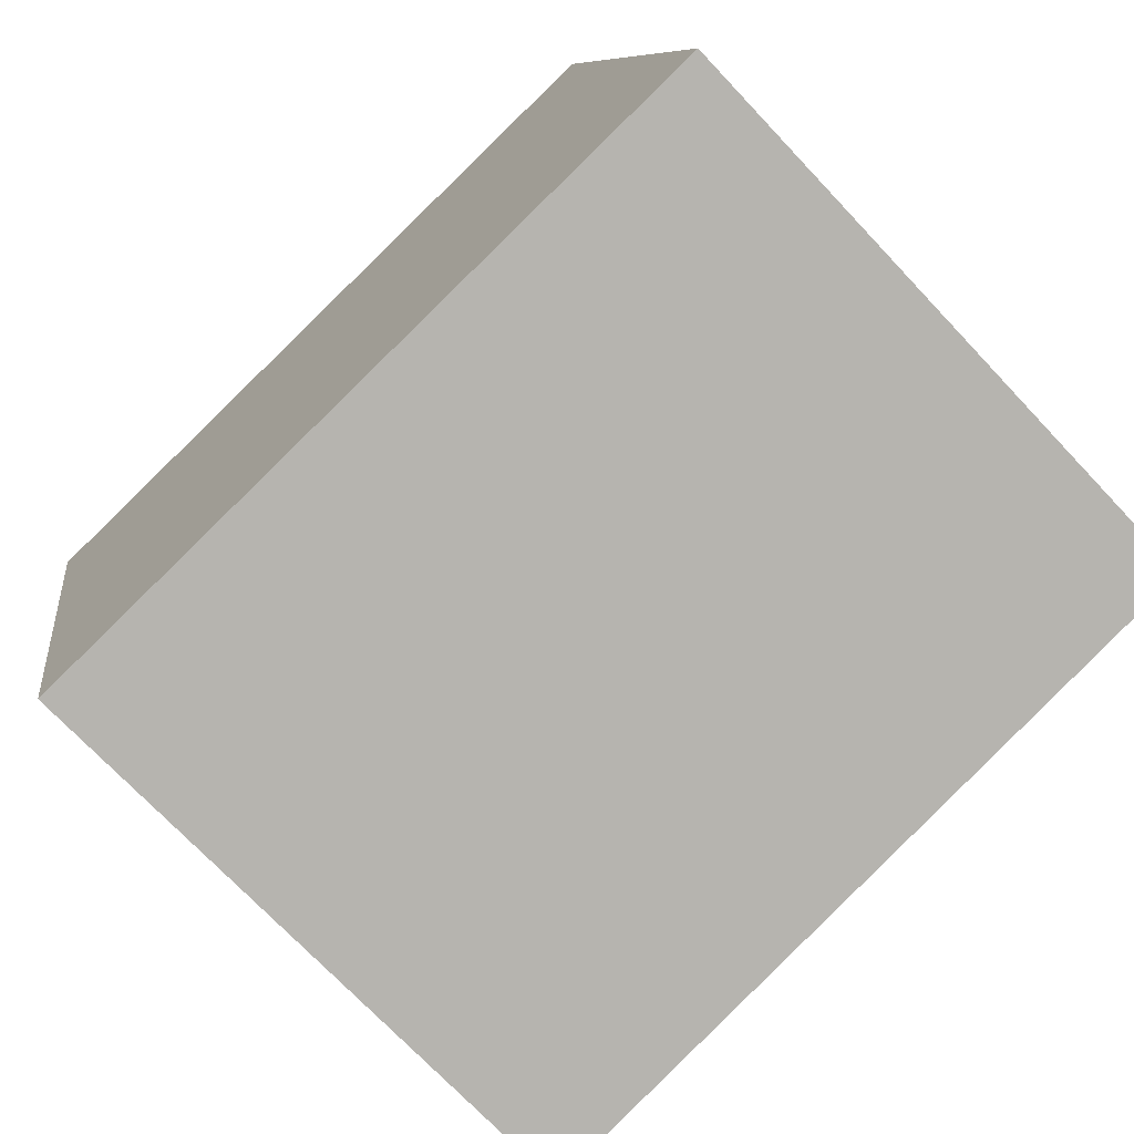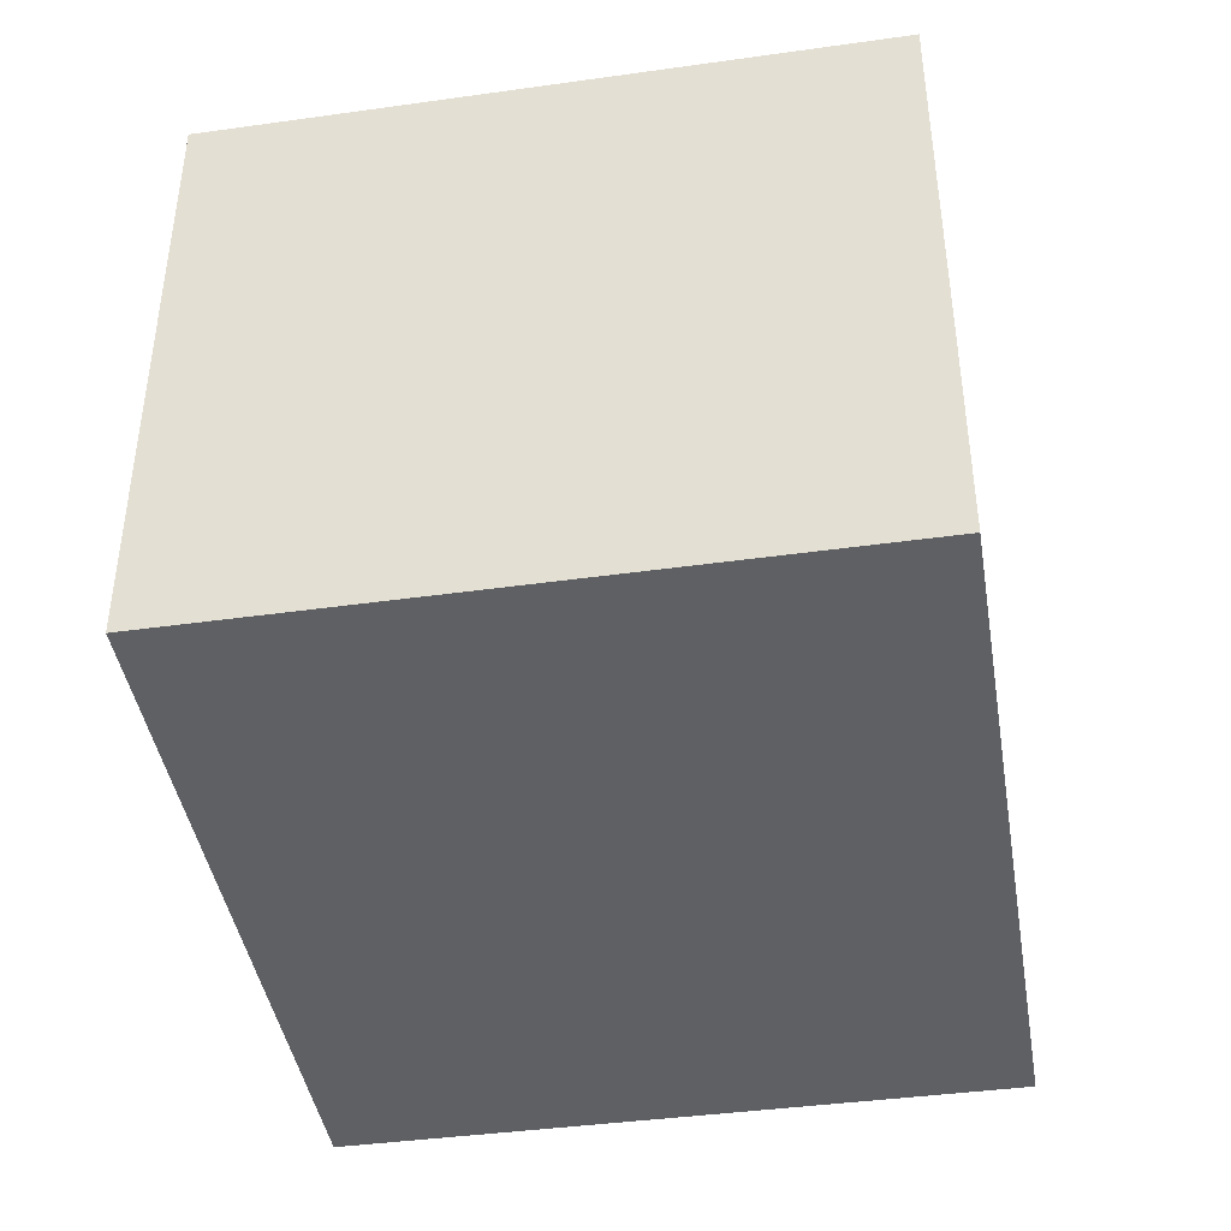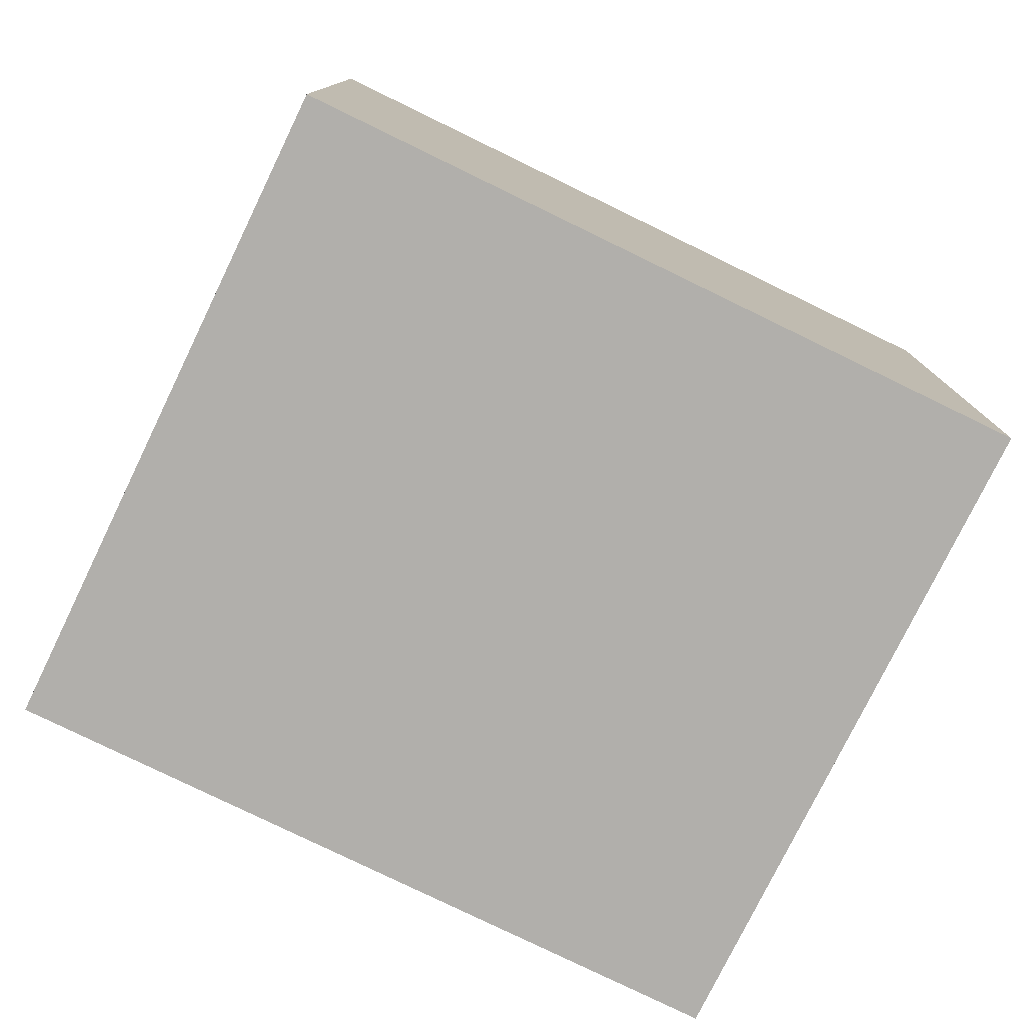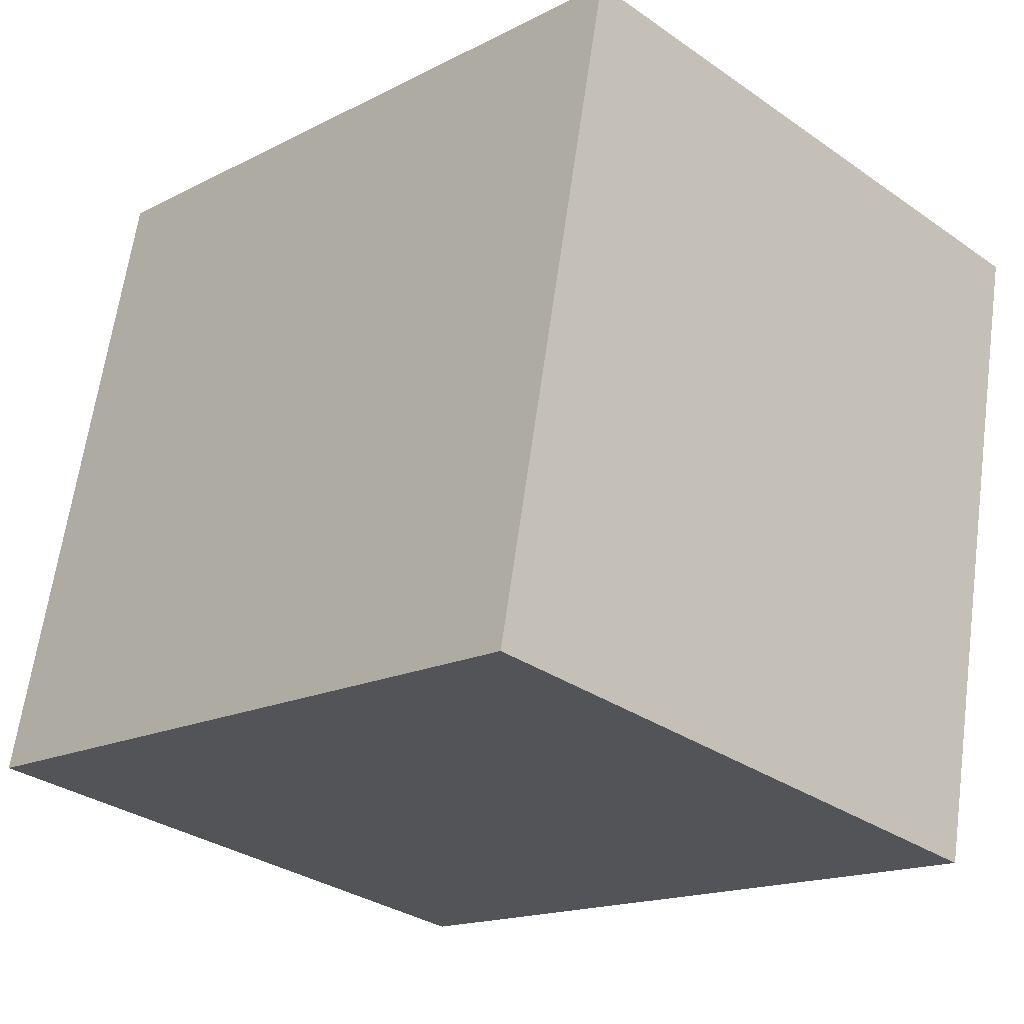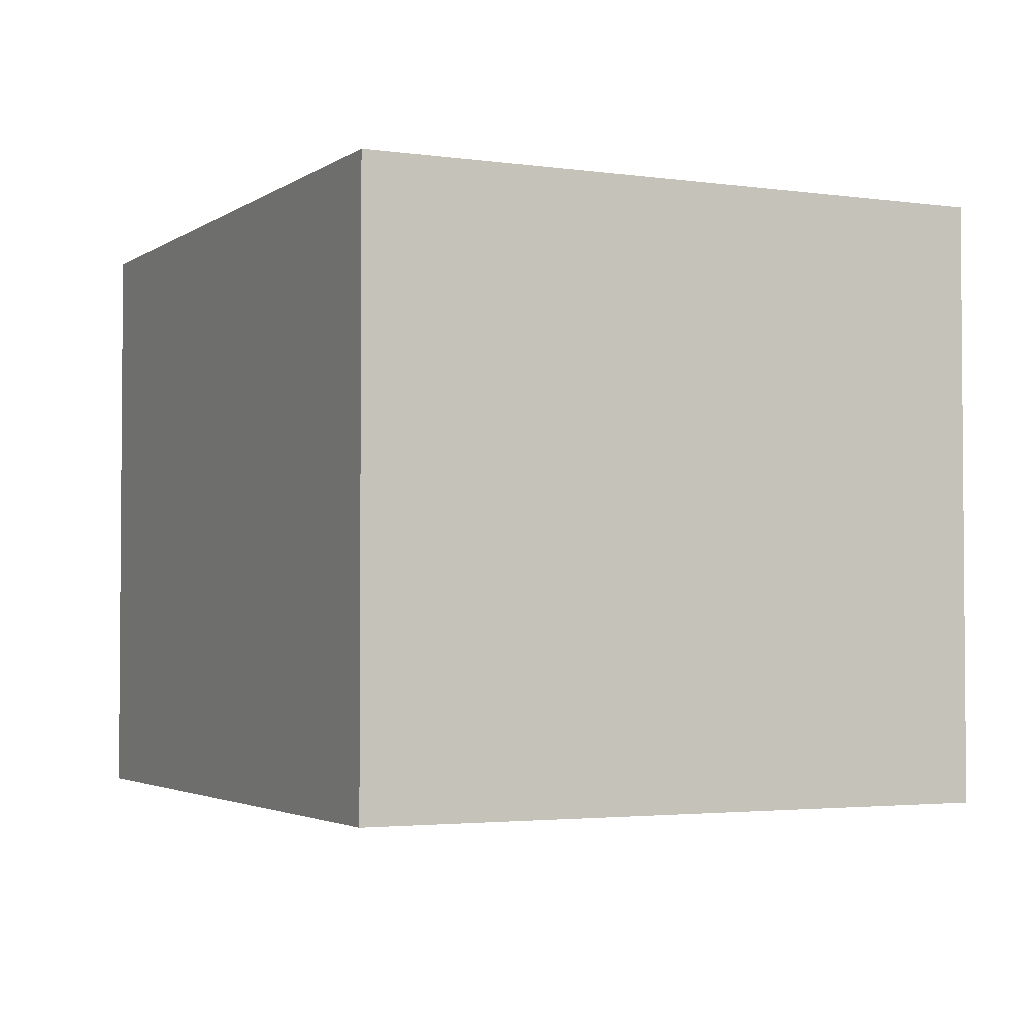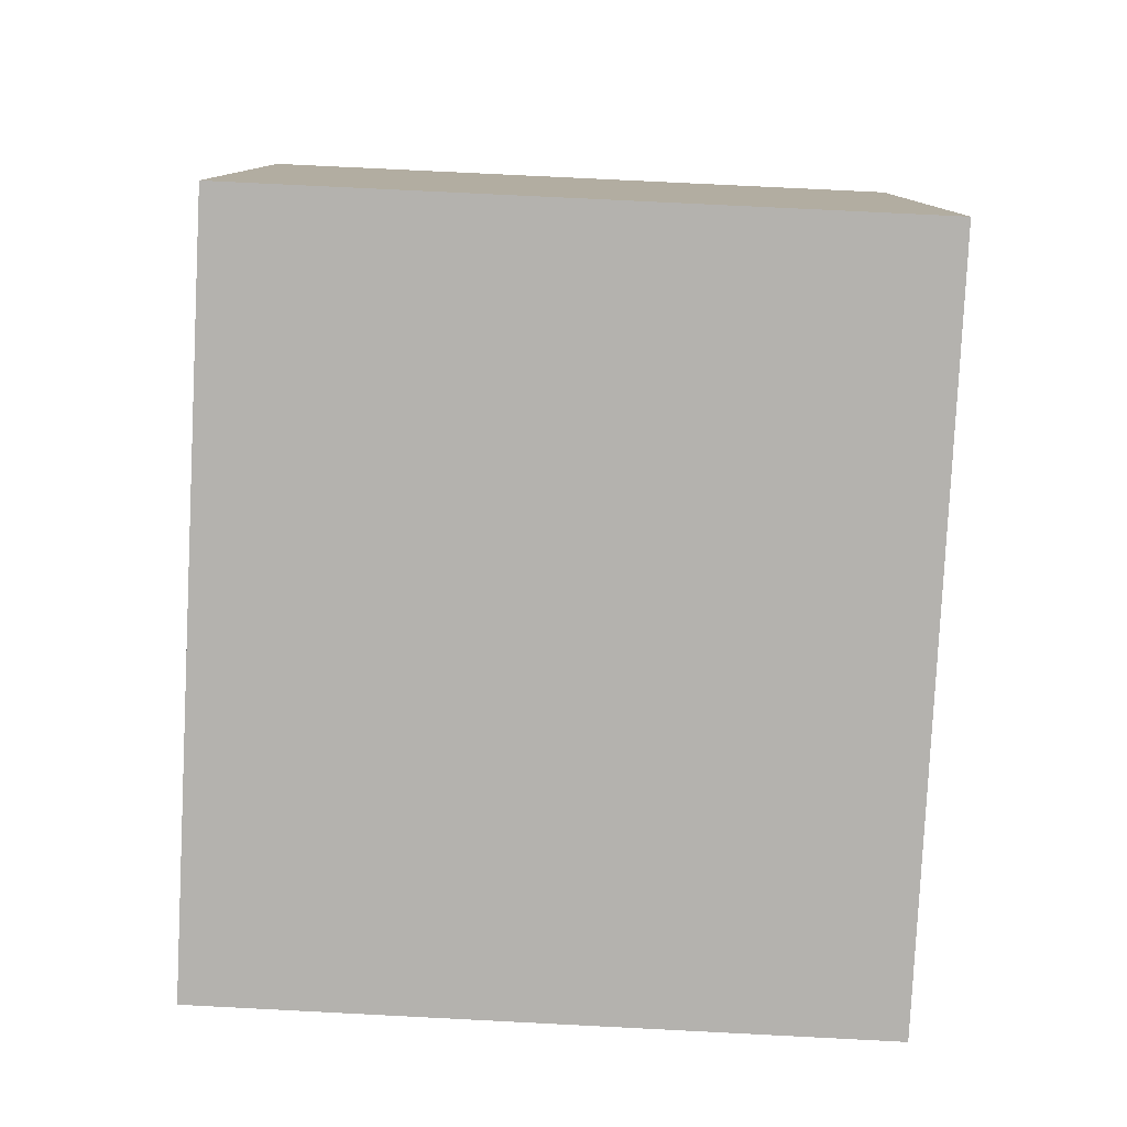
<metadata>
{"format":"obj","ext":"obj","renderer":"f3d","projection":"perspective","resolution":1024,"background":"white","views":[{"elev":-72.3,"azim":-136.7,"up":"+Z"},{"elev":-42.4,"azim":111.0,"up":"+Y"},{"elev":-78.1,"azim":165.7,"up":"+Y"},{"elev":-32.0,"azim":45.8,"up":"+Z"},{"elev":-2.8,"azim":-104.4,"up":"+Y"},{"elev":-79.8,"azim":98.8,"up":"+Y"}]}
</metadata>
<code>
v  0 5.942 3.638e-16
v  8.422 5.942 4.88
v  7.136 5.942 -1.462
v  1.338 5.942 6.358
v  8.422 -2.988e-16 4.88
v  7.136 8.952e-17 -1.462
v  0 0 0
v  1.338 -3.893e-16 6.358
g defaultobject
f 1 2 3
f 2 1 4
f 5 3 2
f 3 5 6
f 6 1 3
f 1 6 7
f 7 4 1
f 4 7 8
f 8 2 4
f 2 8 5
f 5 7 6
f 7 5 8

</code>
